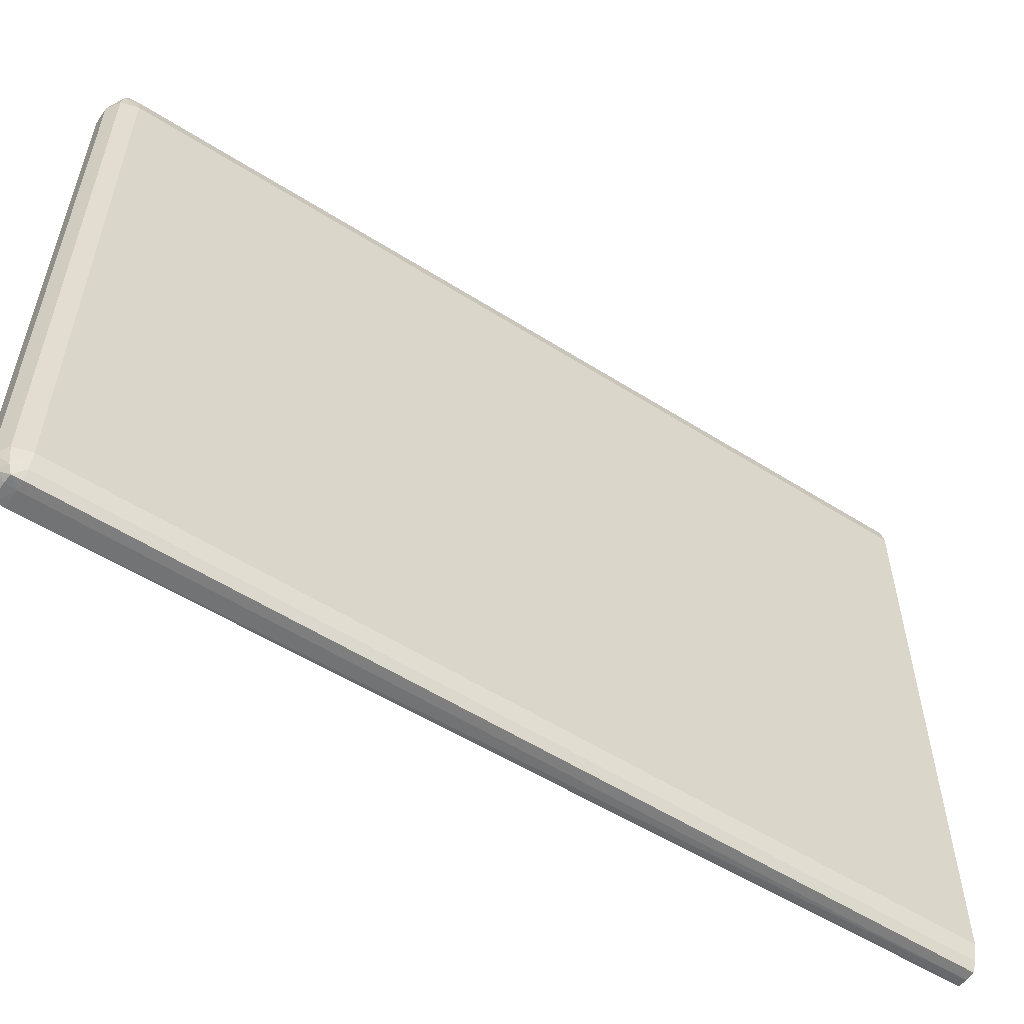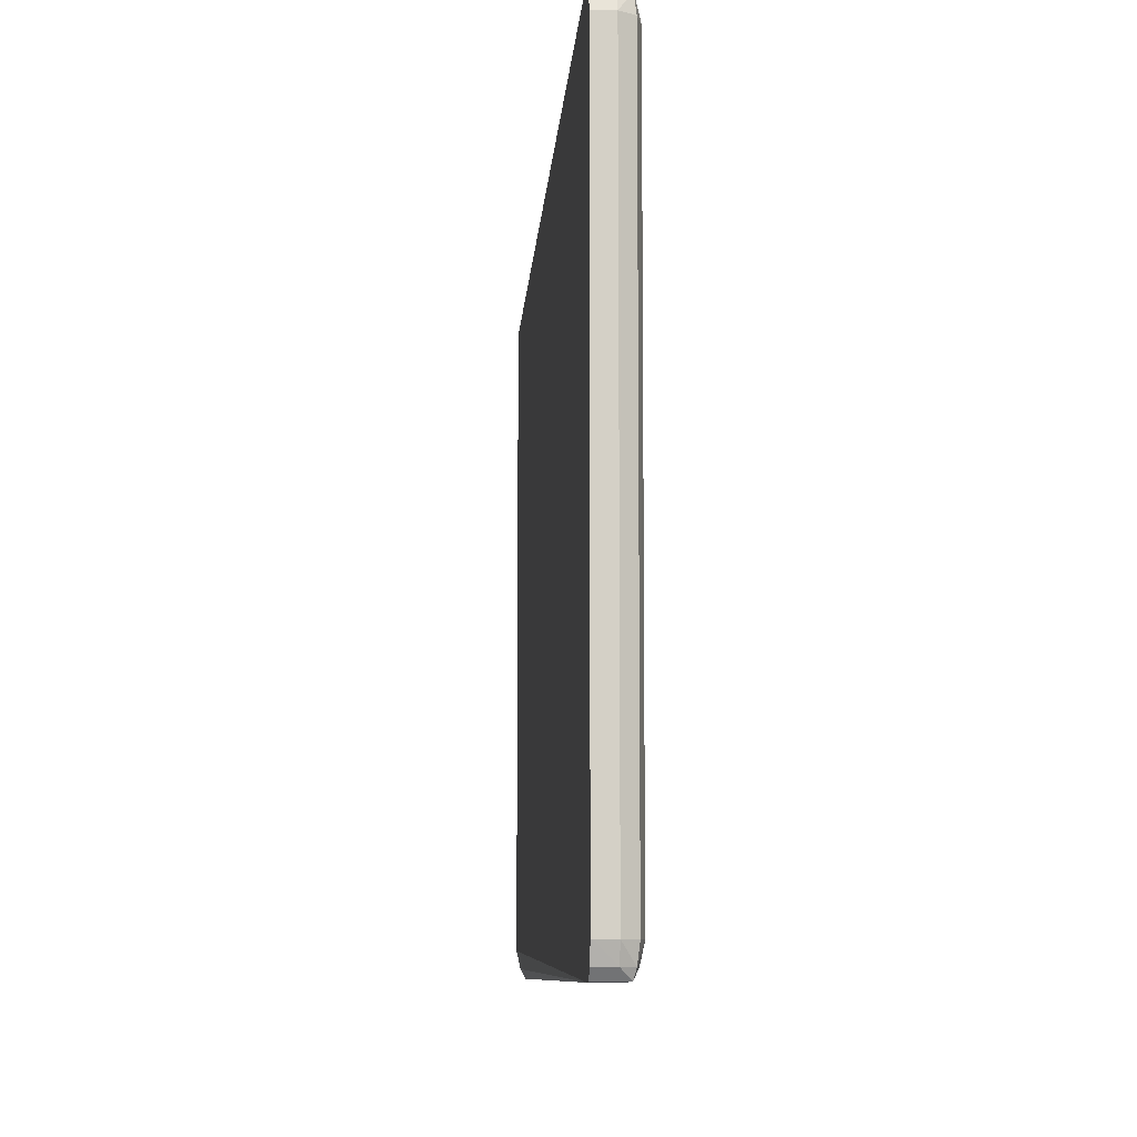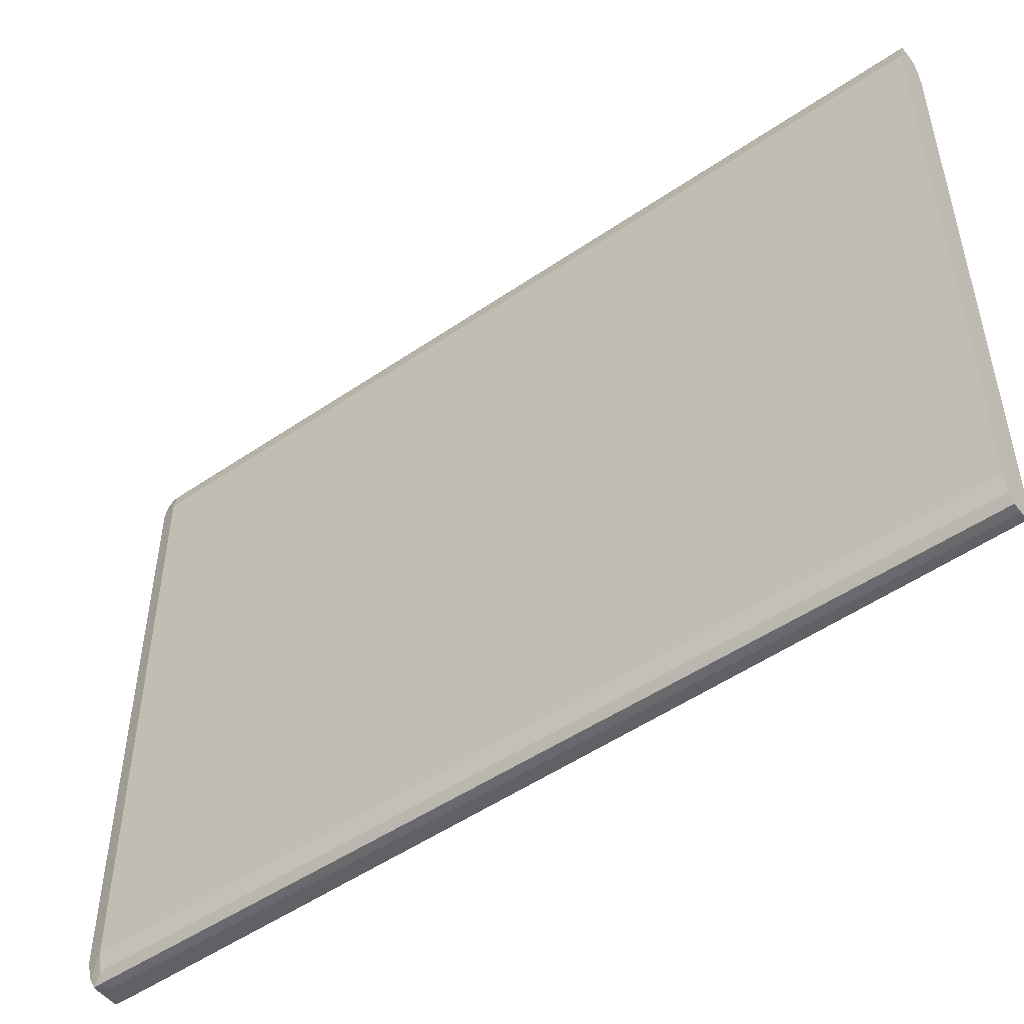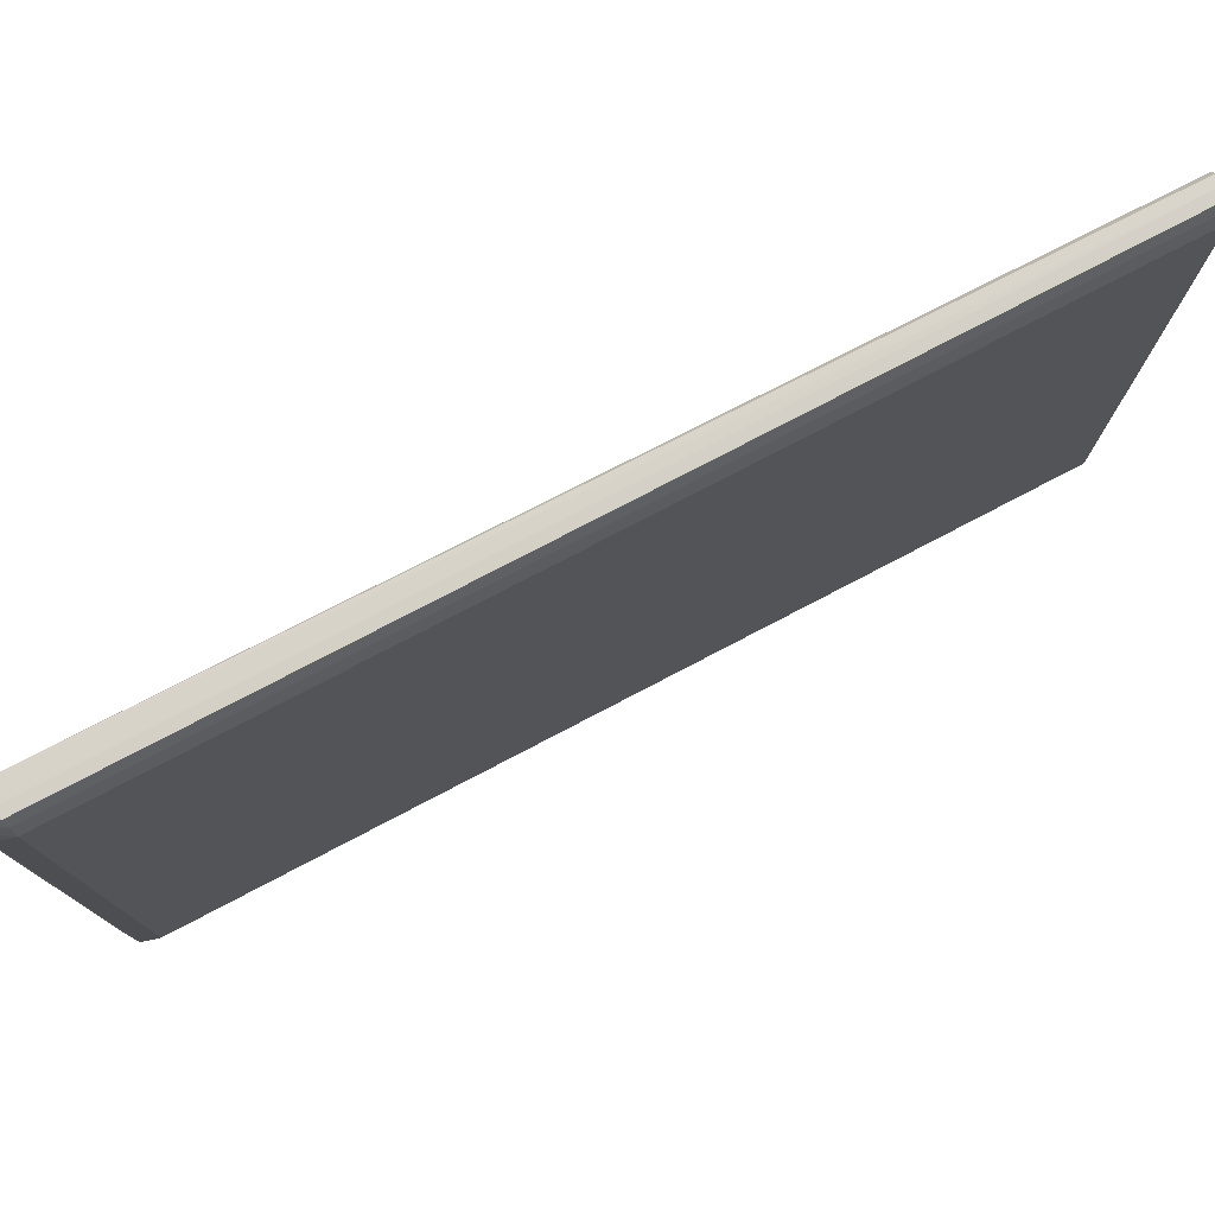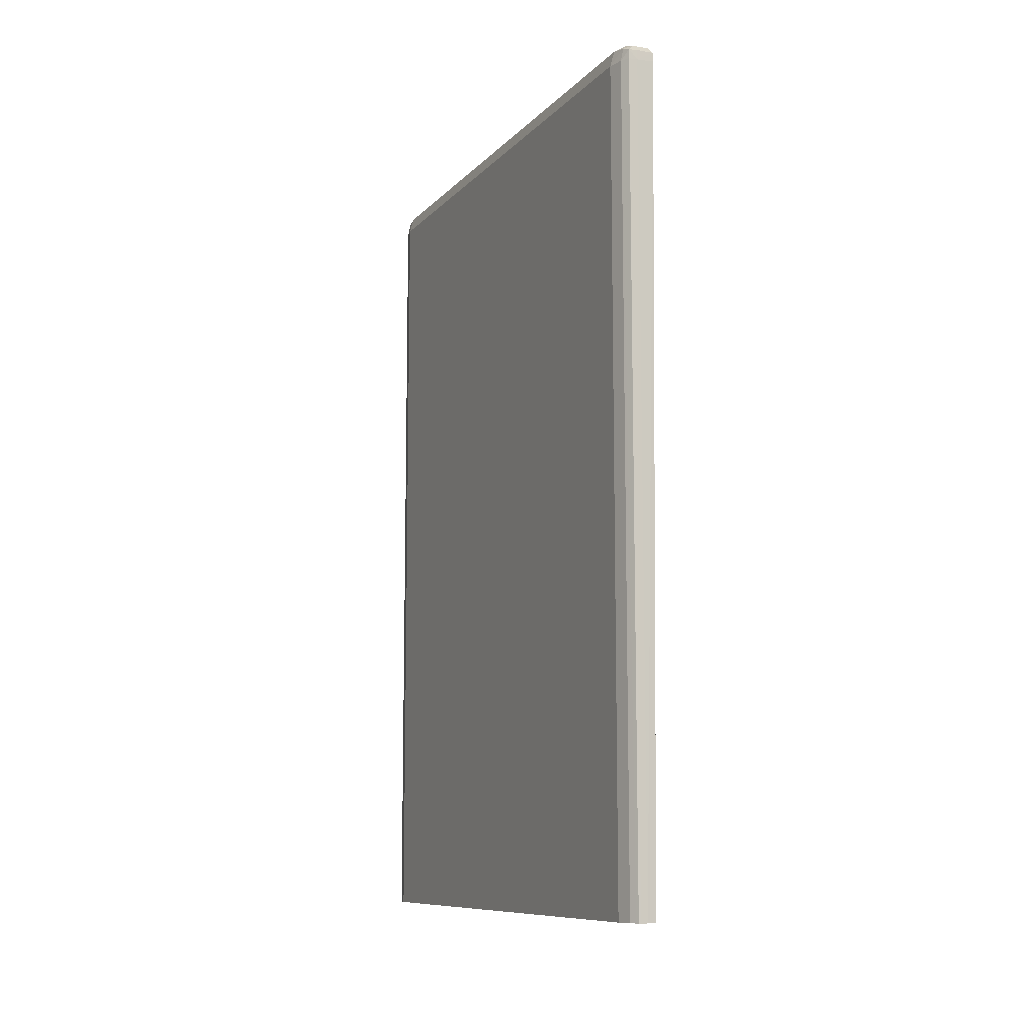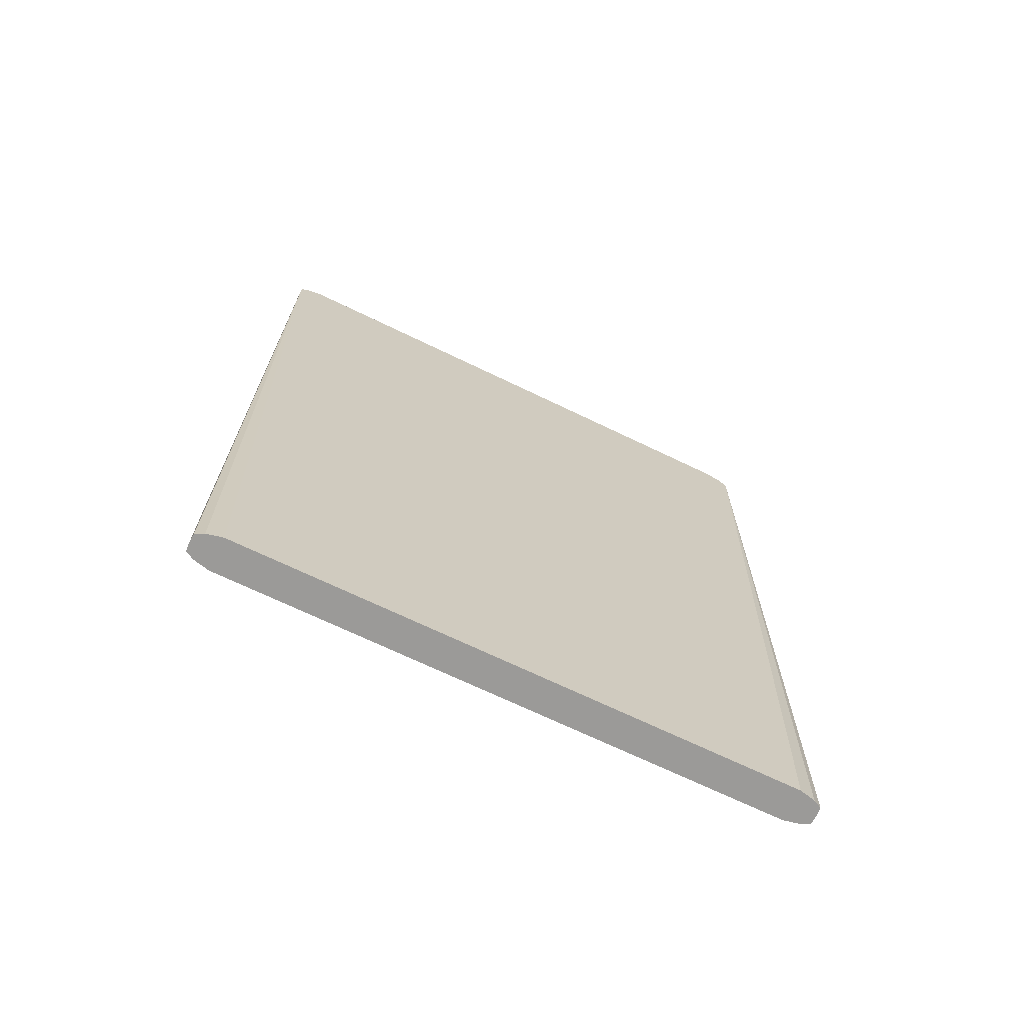
<metadata>
{"format":"obj","ext":"obj","renderer":"f3d","projection":"perspective","resolution":1024,"background":"white","views":[{"elev":-56.1,"azim":56.4,"up":"+Y"},{"elev":-8.5,"azim":-4.0,"up":"+Y"},{"elev":-49.9,"azim":127.0,"up":"+Y"},{"elev":77.4,"azim":62.4,"up":"+Y"},{"elev":-9.8,"azim":156.2,"up":"+Z"},{"elev":-69.4,"azim":-115.8,"up":"+Z"}]}
</metadata>
<code>
v 5.556 0.1545 1.992
v 5.56 0.1542 1.992
v 5.552 0.1542 1.992
v 5.548 0.1544 2.411
v 5.556 0.1545 2.411
v 5.561 0.1542 1.992
v 5.561 0.1542 2.411
v 5.55 0.151 1.992
v 5.548 0.1542 2.404
v 5.548 0.1544 2.411
v 5.55 0.1498 1.992
v 5.548 0.1542 2.416
v 5.556 0.1542 2.416
v 5.561 0.1541 2.415
v 5.561 0.153 1.992
v 5.563 0.1498 2.411
v 5.548 0.1542 2.404
v 5.548 0.1438 1.992
v 5.548 0.1417 1.992
v 5.548 0.1538 2.416
v 5.556 0.1498 2.42
v 5.562 0.1498 2.417
v 5.563 0.1498 1.992
v 5.565 0.1417 2.411
v 5.548 0.1498 2.4
v 5.548 -0.1417 1.992
v 5.548 0.1417 2.395
v 5.548 0.1438 2.396
v 5.548 0.1498 2.42
v 5.548 0.1417 2.423
v 5.556 0.1417 2.423
v 5.563 0.1417 2.419
v 5.565 0.1417 1.992
v 5.565 -0.1417 2.411
v 5.549 -0.1477 1.992
v 5.548 -0.1542 2.404
v 5.548 -0.1498 2.4
v 5.548 -0.1417 2.395
v 5.548 0.1417 2.423
v 5.548 -0.1417 2.423
v 5.556 -0.1417 2.423
v 5.563 -0.1417 2.419
v 5.565 -0.1417 1.992
v 5.562 -0.1498 2.417
v 5.563 -0.1498 2.411
v 5.564 -0.1438 1.992
v 5.55 -0.1498 1.992
v 5.548 -0.1544 2.411
v 5.548 -0.1417 2.423
v 5.556 -0.1498 2.42
v 5.561 -0.1541 2.415
v 5.561 -0.1542 2.411
v 5.563 -0.151 1.992
v 5.563 -0.1498 1.992
v 5.551 -0.153 1.992
v 5.556 -0.1545 2.411
v 5.548 -0.1542 2.415
v 5.552 -0.1542 1.992
v 5.553 -0.1542 1.992
v 5.556 -0.1545 1.992
v 5.548 -0.1498 2.42
v 5.556 -0.1542 2.416
v 5.561 -0.1542 1.992
v 5.548 -0.1542 2.416
f 1 2 6
f 1 6 15
f 1 15 23
f 1 23 33
f 1 33 43
f 1 43 46
f 1 46 54
f 1 54 53
f 1 53 63
f 1 63 60
f 1 60 59
f 1 59 58
f 1 58 55
f 1 55 47
f 1 47 35
f 1 35 26
f 1 26 19
f 1 19 18
f 1 18 11
f 1 11 8
f 1 8 3
f 1 3 4
f 1 4 10
f 1 10 5
f 1 5 2
f 2 5 7
f 2 7 6
f 3 8 4
f 4 9 17
f 4 17 25
f 4 25 28
f 4 28 27
f 4 27 38
f 4 38 37
f 4 37 36
f 4 36 48
f 4 48 57
f 4 57 64
f 4 64 61
f 4 61 49
f 4 49 39
f 4 39 29
f 4 29 20
f 4 20 12
f 4 12 10
f 4 8 11
f 4 11 9
f 5 10 12
f 5 12 13
f 5 13 14
f 5 14 7
f 6 7 15
f 7 14 16
f 7 16 15
f 9 11 18
f 9 18 19
f 9 19 17
f 12 20 13
f 13 20 21
f 13 21 14
f 14 21 22
f 14 22 16
f 15 16 23
f 16 22 24
f 16 24 33
f 16 33 23
f 17 19 25
f 19 26 38
f 19 38 27
f 19 27 28
f 19 28 25
f 20 29 21
f 21 29 39
f 21 39 30
f 21 30 31
f 21 31 22
f 22 31 32
f 22 32 24
f 24 32 42
f 24 42 34
f 24 34 43
f 24 43 33
f 26 35 36
f 26 36 37
f 26 37 38
f 30 39 49
f 30 49 40
f 30 40 41
f 30 41 31
f 31 41 42
f 31 42 32
f 34 42 44
f 34 44 45
f 34 45 46
f 34 46 43
f 35 47 36
f 36 47 48
f 40 50 41
f 40 49 61
f 40 61 50
f 41 50 44
f 41 44 42
f 44 51 45
f 44 50 51
f 45 51 52
f 45 52 53
f 45 53 54
f 45 54 46
f 47 55 48
f 48 56 57
f 48 55 58
f 48 58 59
f 48 59 60
f 48 60 56
f 50 61 64
f 50 64 62
f 50 62 51
f 51 62 56
f 51 56 52
f 52 56 60
f 52 60 63
f 52 63 53
f 56 62 57
f 57 62 64

</code>
